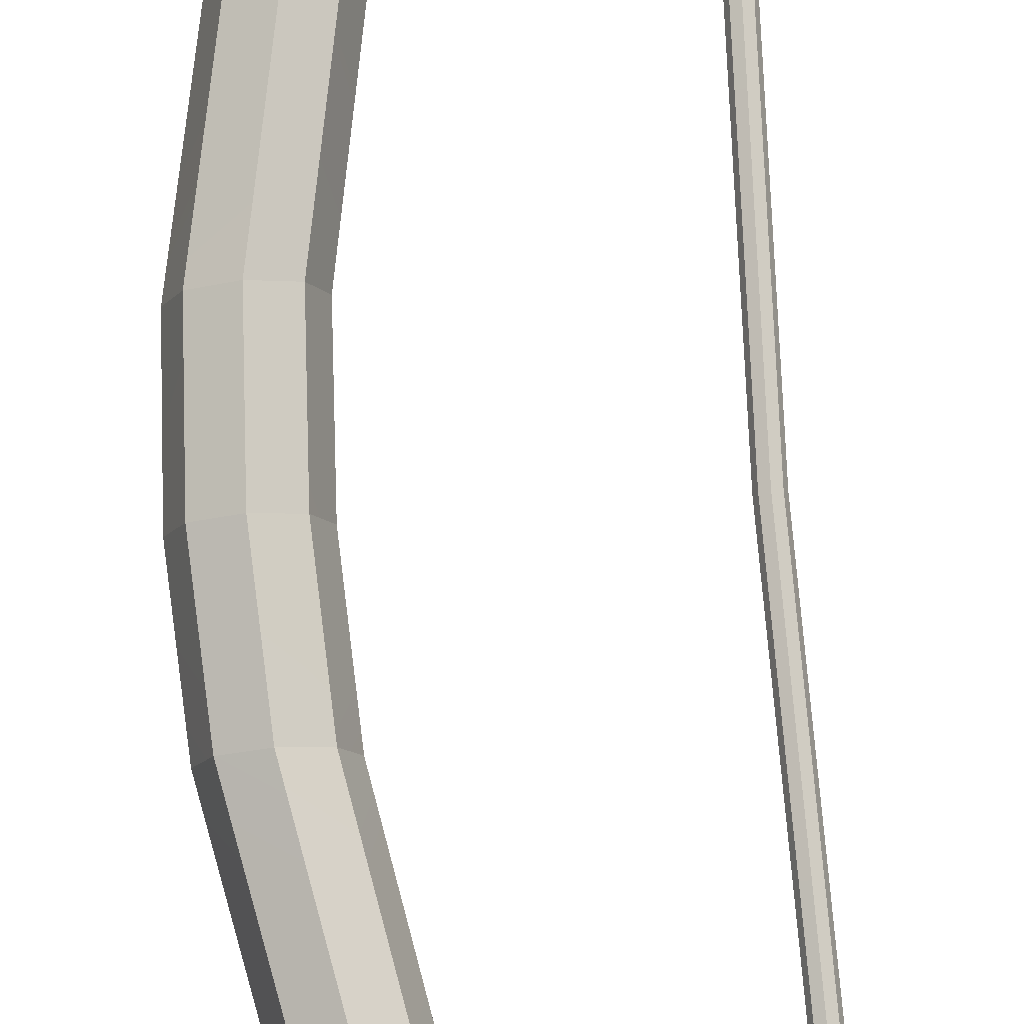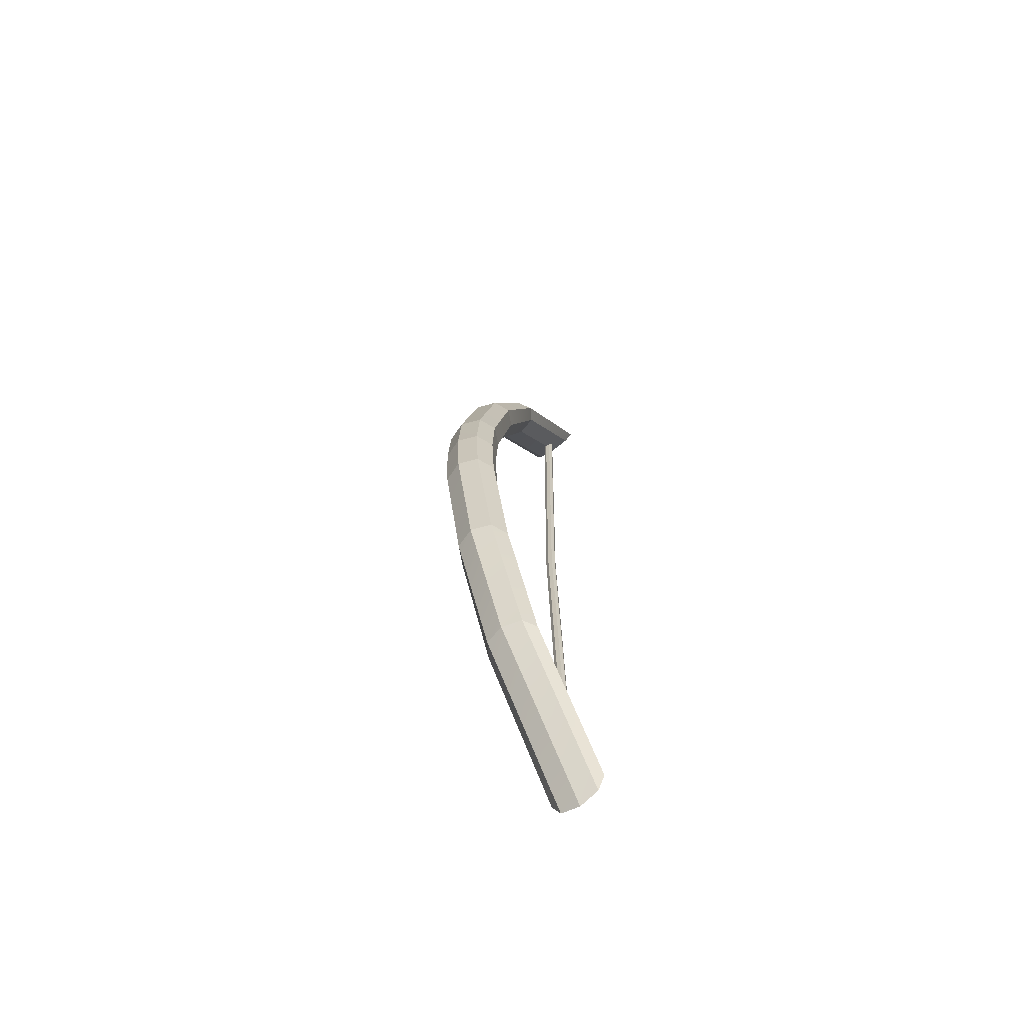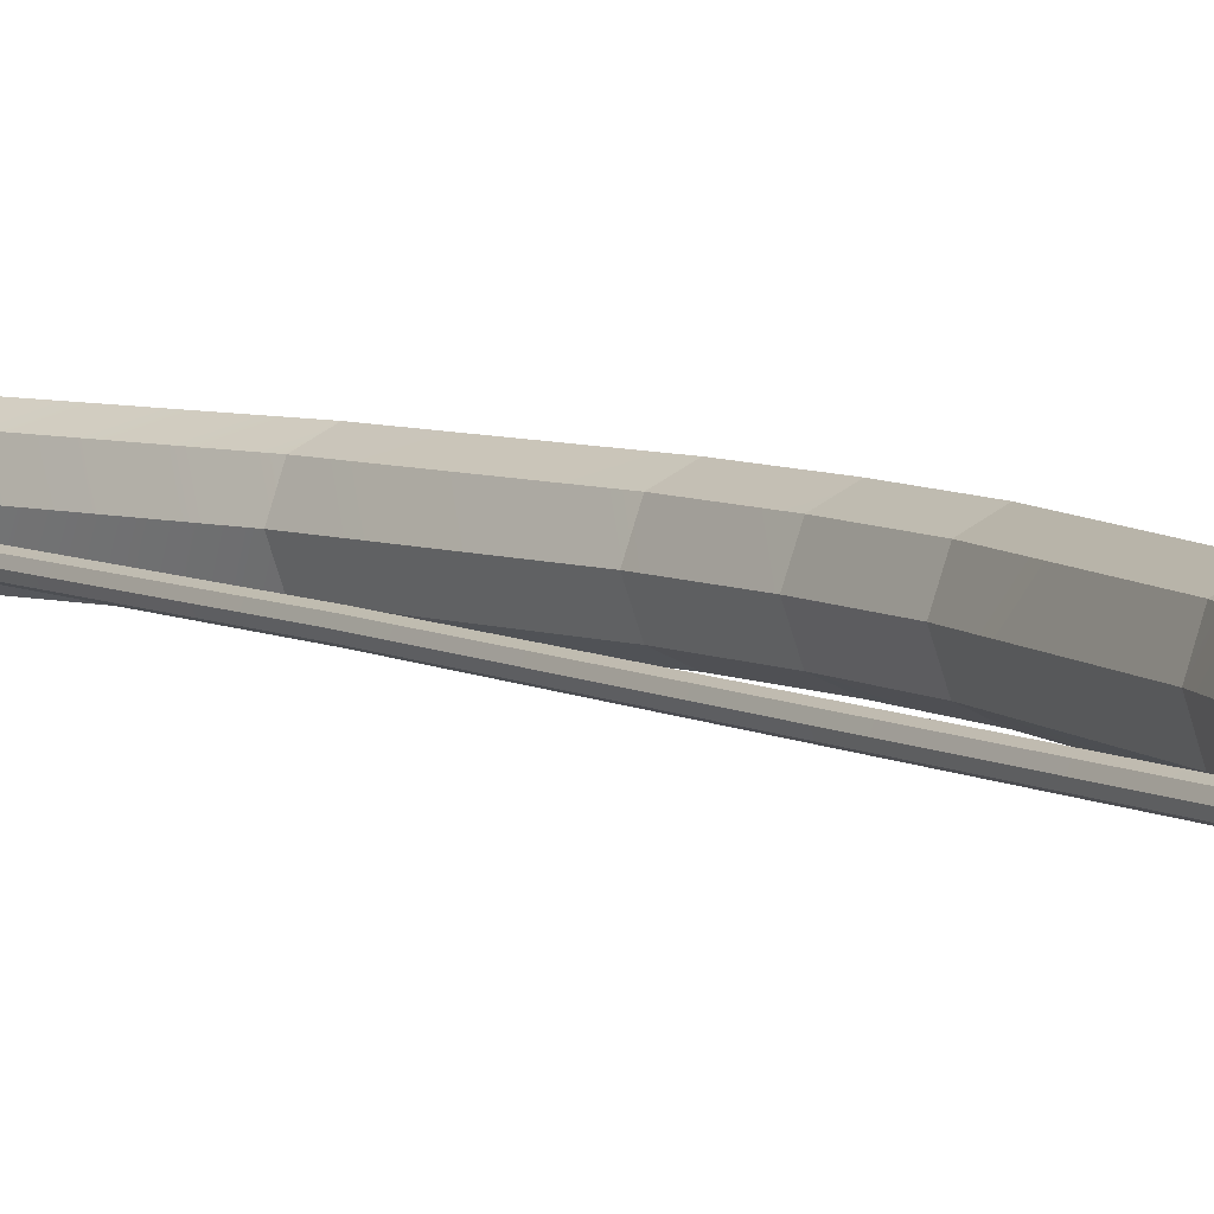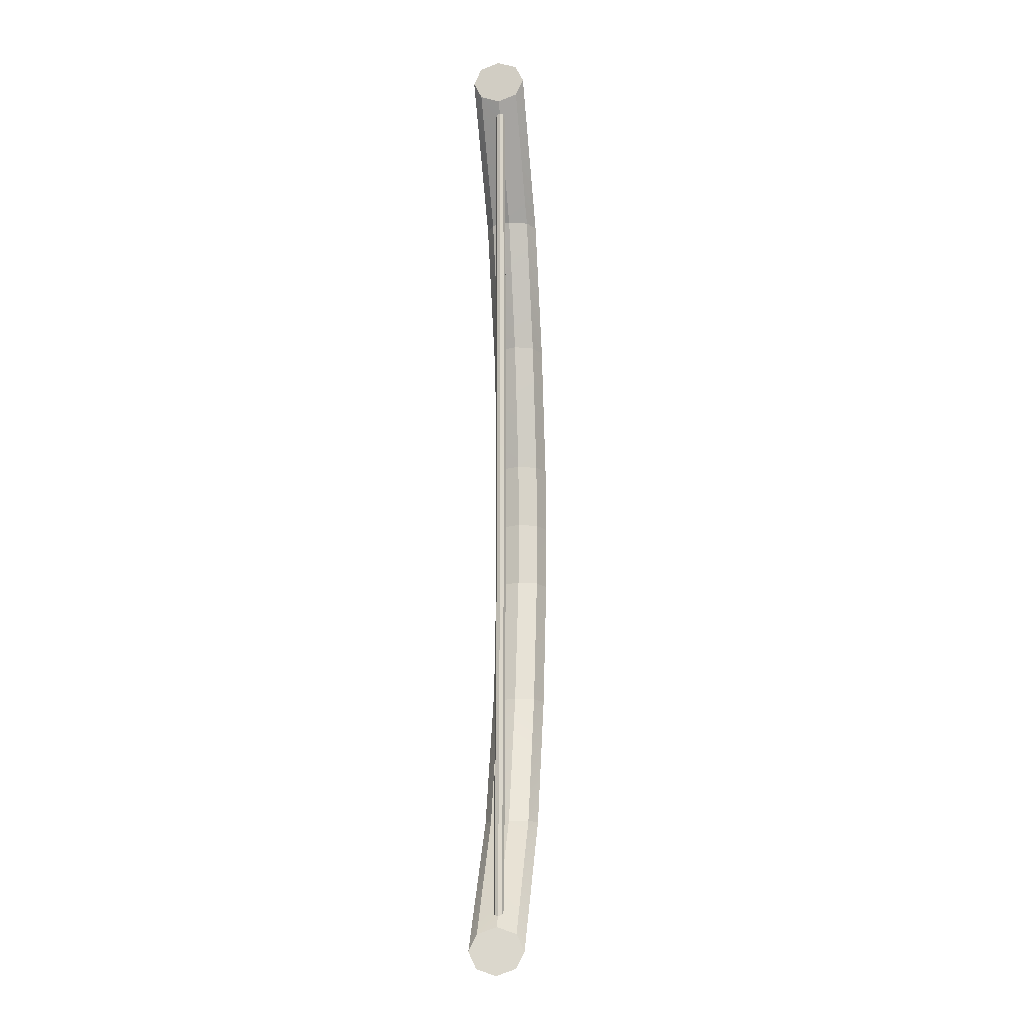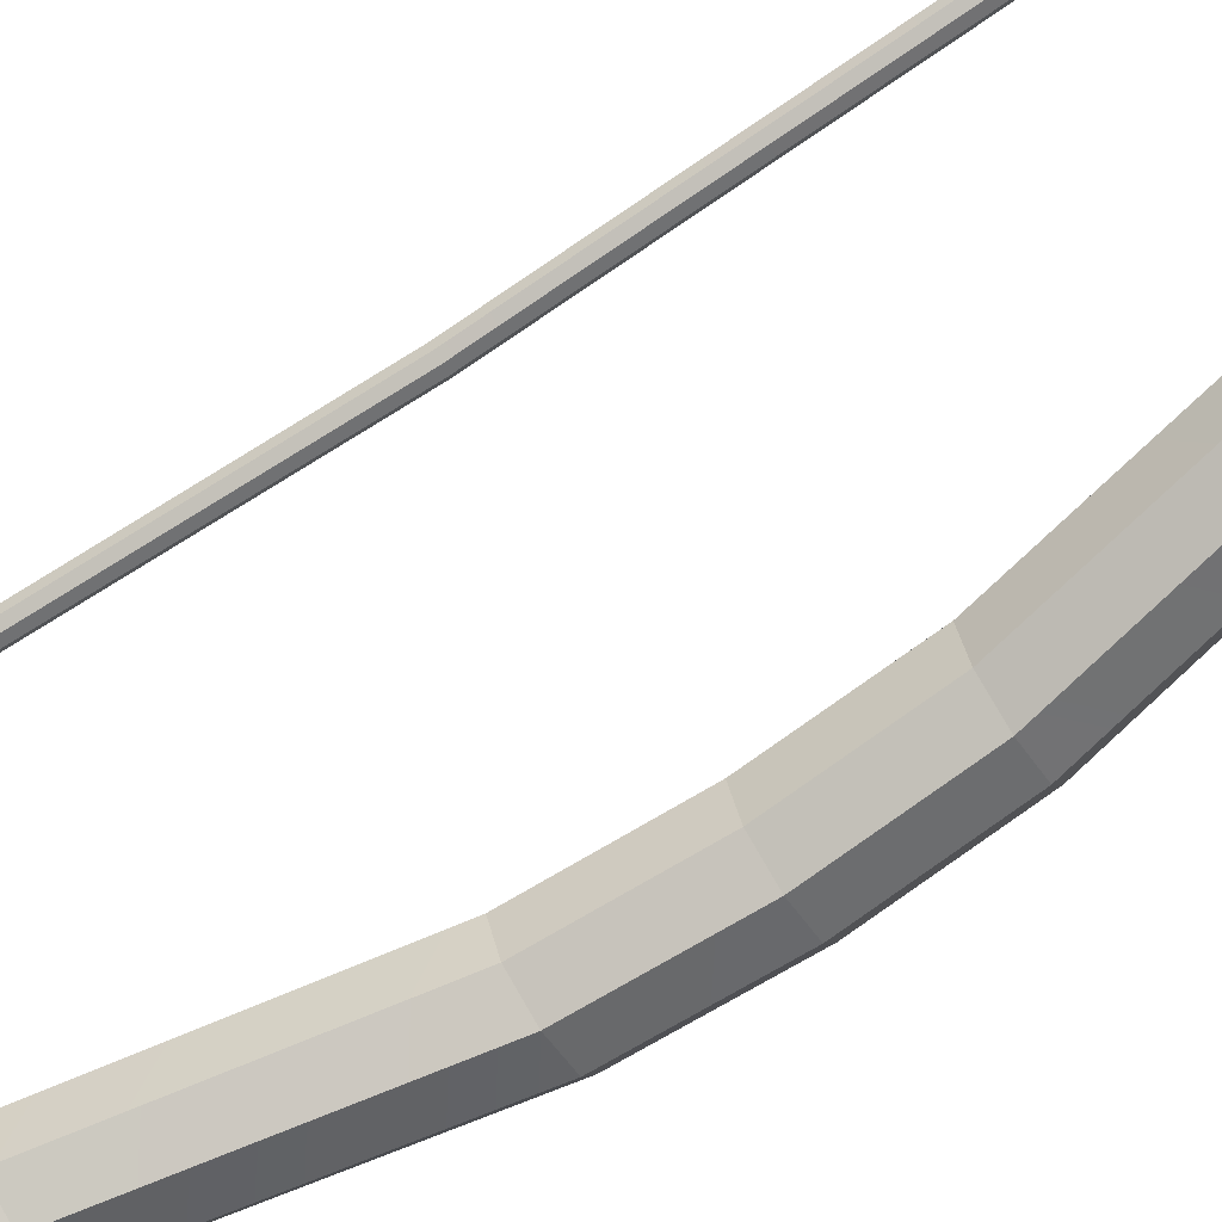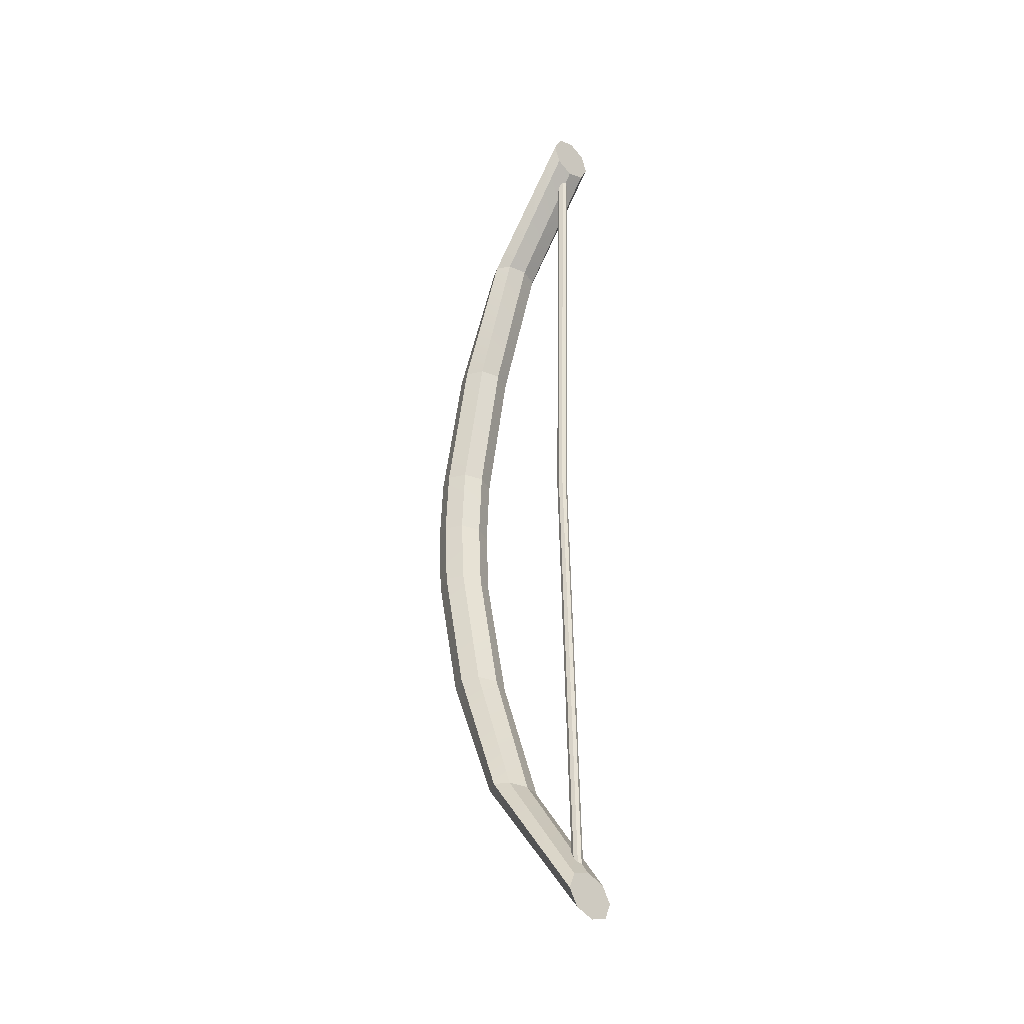
<metadata>
{"format":"obj","ext":"obj","renderer":"f3d","projection":"perspective","resolution":1024,"background":"white","views":[{"elev":79.3,"azim":175.8,"up":"+Z"},{"elev":-69.5,"azim":125.3,"up":"+Y"},{"elev":6.5,"azim":-32.7,"up":"+Z"},{"elev":-16.8,"azim":-81.2,"up":"+Y"},{"elev":-73.9,"azim":-56.7,"up":"+Z"},{"elev":-34.6,"azim":-136.2,"up":"+Y"}]}
</metadata>
<code>
o Bow_Cylinder
v 1.262 2.429 -0.1416
v 1.255 2.513 -0.1001
v 1.253 2.548 -2e-06
v 1.255 2.513 0.1001
v 1.262 2.429 0.1416
v 1.268 2.345 0.1001
v 1.271 2.31 -2e-06
v 1.268 2.345 -0.1001
v 2.138 0.347 -0.1416
v 2.005 1.041 -0.1416
v 1.759 1.735 -0.1416
v 1.828 1.735 -0.1001
v 2.091 1.041 -0.1001
v 2.228 0.347 -0.1001
v 1.856 1.735 -1e-06
v 2.127 1.041 -0
v 2.265 0.347 0
v 1.828 1.735 0.1001
v 2.091 1.041 0.1001
v 2.228 0.347 0.1001
v 1.759 1.735 0.1416
v 2.005 1.041 0.1416
v 2.138 0.347 0.1416
v 1.689 1.735 0.1001
v 1.918 1.041 0.1001
v 2.048 0.347 0.1001
v 1.661 1.735 -1e-06
v 1.882 1.041 -1e-06
v 2.011 0.347 -0
v 1.689 1.735 -0.1001
v 1.918 1.041 -0.1001
v 2.048 0.347 -0.1001
v 1.261 -2.429 -0.1416
v 1.255 -2.513 -0.1001
v 1.252 -2.548 -0
v 1.255 -2.513 0.1001
v 1.261 -2.429 0.1416
v 1.268 -2.345 0.1001
v 1.27 -2.31 -0
v 1.268 -2.345 -0.1001
v 2.138 -0.347 -0.1416
v 2.004 -1.041 -0.1416
v 1.758 -1.735 -0.1416
v 1.827 -1.735 -0.1001
v 2.091 -1.041 -0.1001
v 2.228 -0.347 -0.1001
v 1.856 -1.735 0
v 2.127 -1.041 0
v 2.265 -0.347 0
v 1.827 -1.735 0.1001
v 2.091 -1.041 0.1001
v 2.228 -0.347 0.1001
v 1.758 -1.735 0.1416
v 2.004 -1.041 0.1416
v 2.138 -0.347 0.1416
v 1.689 -1.735 0.1001
v 1.918 -1.041 0.1001
v 2.048 -0.347 0.1001
v 1.66 -1.735 0
v 1.882 -1.041 0
v 2.011 -0.347 0
v 1.689 -1.735 -0.1001
v 1.918 -1.041 -0.1001
v 2.048 -0.347 -0.1001
v 2.156 0 -0.1416
v 2.246 0 -0.1001
v 2.284 0 0
v 2.246 0 0.1001
v 2.156 0 0.1416
v 2.065 0 0.1001
v 2.027 0 -0
v 2.065 0 -0.1001
v 1.334 2.307 -0.02669
v 1.334 -2.307 -0.02669
v 1.353 2.307 -0.01888
v 1.353 -2.307 -0.01887
v 1.361 2.307 -2e-06
v 1.36 -2.307 -0
v 1.353 2.307 0.01887
v 1.353 -2.307 0.01887
v 1.334 2.307 0.02669
v 1.334 -2.307 0.02669
v 1.315 2.307 0.01887
v 1.315 -2.307 0.01887
v 1.308 2.307 -2e-06
v 1.307 -2.307 -0
v 1.315 2.307 -0.01888
v 1.315 -2.307 -0.01887
v 1.385 0 -0.02669
v 1.404 -0 -0.01887
v 1.412 -0 -0
v 1.404 -0 0.01887
v 1.385 -0 0.02669
v 1.366 -0 0.01887
v 1.359 -0 -0
v 1.366 -0 -0.01887
f 11 2 12
f 12 3 15
f 15 4 18
f 18 5 21
f 21 6 24
f 6 27 24
f 36 39 35
f 27 8 30
f 30 1 11
f 72 9 65
f 32 10 9
f 31 11 10
f 71 32 72
f 29 31 32
f 28 30 31
f 26 71 70
f 25 29 26
f 24 28 25
f 69 26 70
f 23 25 26
f 22 24 25
f 68 23 69
f 20 22 23
f 19 21 22
f 67 20 68
f 17 19 20
f 16 18 19
f 66 17 67
f 14 16 17
f 13 15 16
f 65 14 66
f 9 13 14
f 10 12 13
f 95 88 86
f 43 34 33
f 44 35 34
f 47 36 35
f 50 37 36
f 53 38 37
f 59 38 56
f 37 38 36
f 59 40 39
f 62 33 40
f 72 41 64
f 64 42 63
f 63 43 62
f 71 64 61
f 61 63 60
f 60 62 59
f 71 58 70
f 61 57 58
f 60 56 57
f 69 58 55
f 55 57 54
f 54 56 53
f 68 55 52
f 52 54 51
f 51 53 50
f 67 52 49
f 49 51 48
f 48 50 47
f 66 49 46
f 46 48 45
f 45 47 44
f 65 46 41
f 41 45 42
f 42 44 43
f 89 76 74
f 90 78 76
f 92 78 91
f 93 80 92
f 94 82 93
f 95 84 94
f 96 74 88
f 33 34 40
f 35 40 34
f 5 4 6
f 4 7 6
f 3 8 7
f 1 8 2
f 73 96 87
f 83 95 94
f 81 94 93
f 79 93 92
f 77 92 91
f 77 90 75
f 75 89 73
f 87 95 85
f 12 2 3
f 15 3 4
f 18 4 5
f 21 5 6
f 69 23 26
f 23 22 25
f 22 21 24
f 68 20 23
f 20 19 22
f 19 18 21
f 67 17 20
f 17 16 19
f 16 15 18
f 66 14 17
f 14 13 16
f 13 12 15
f 44 47 35
f 47 50 36
f 50 53 37
f 53 56 38
f 69 70 58
f 55 58 57
f 54 57 56
f 68 69 55
f 52 55 54
f 51 54 53
f 67 68 52
f 49 52 51
f 48 51 50
f 66 67 49
f 46 49 48
f 45 48 47
f 11 1 2
f 6 7 27
f 36 38 39
f 27 7 8
f 30 8 1
f 72 32 9
f 32 31 10
f 31 30 11
f 71 29 32
f 29 28 31
f 28 27 30
f 26 29 71
f 25 28 29
f 24 27 28
f 65 9 14
f 9 10 13
f 10 11 12
f 95 96 88
f 43 44 34
f 59 39 38
f 59 62 40
f 62 43 33
f 72 65 41
f 64 41 42
f 63 42 43
f 71 72 64
f 61 64 63
f 60 63 62
f 71 61 58
f 61 60 57
f 60 59 56
f 65 66 46
f 41 46 45
f 42 45 44
f 89 90 76
f 90 91 78
f 92 80 78
f 93 82 80
f 94 84 82
f 95 86 84
f 96 89 74
f 35 39 40
f 4 3 7
f 3 2 8
f 73 89 96
f 83 85 95
f 81 83 94
f 79 81 93
f 77 79 92
f 77 91 90
f 75 90 89
f 87 96 95

</code>
